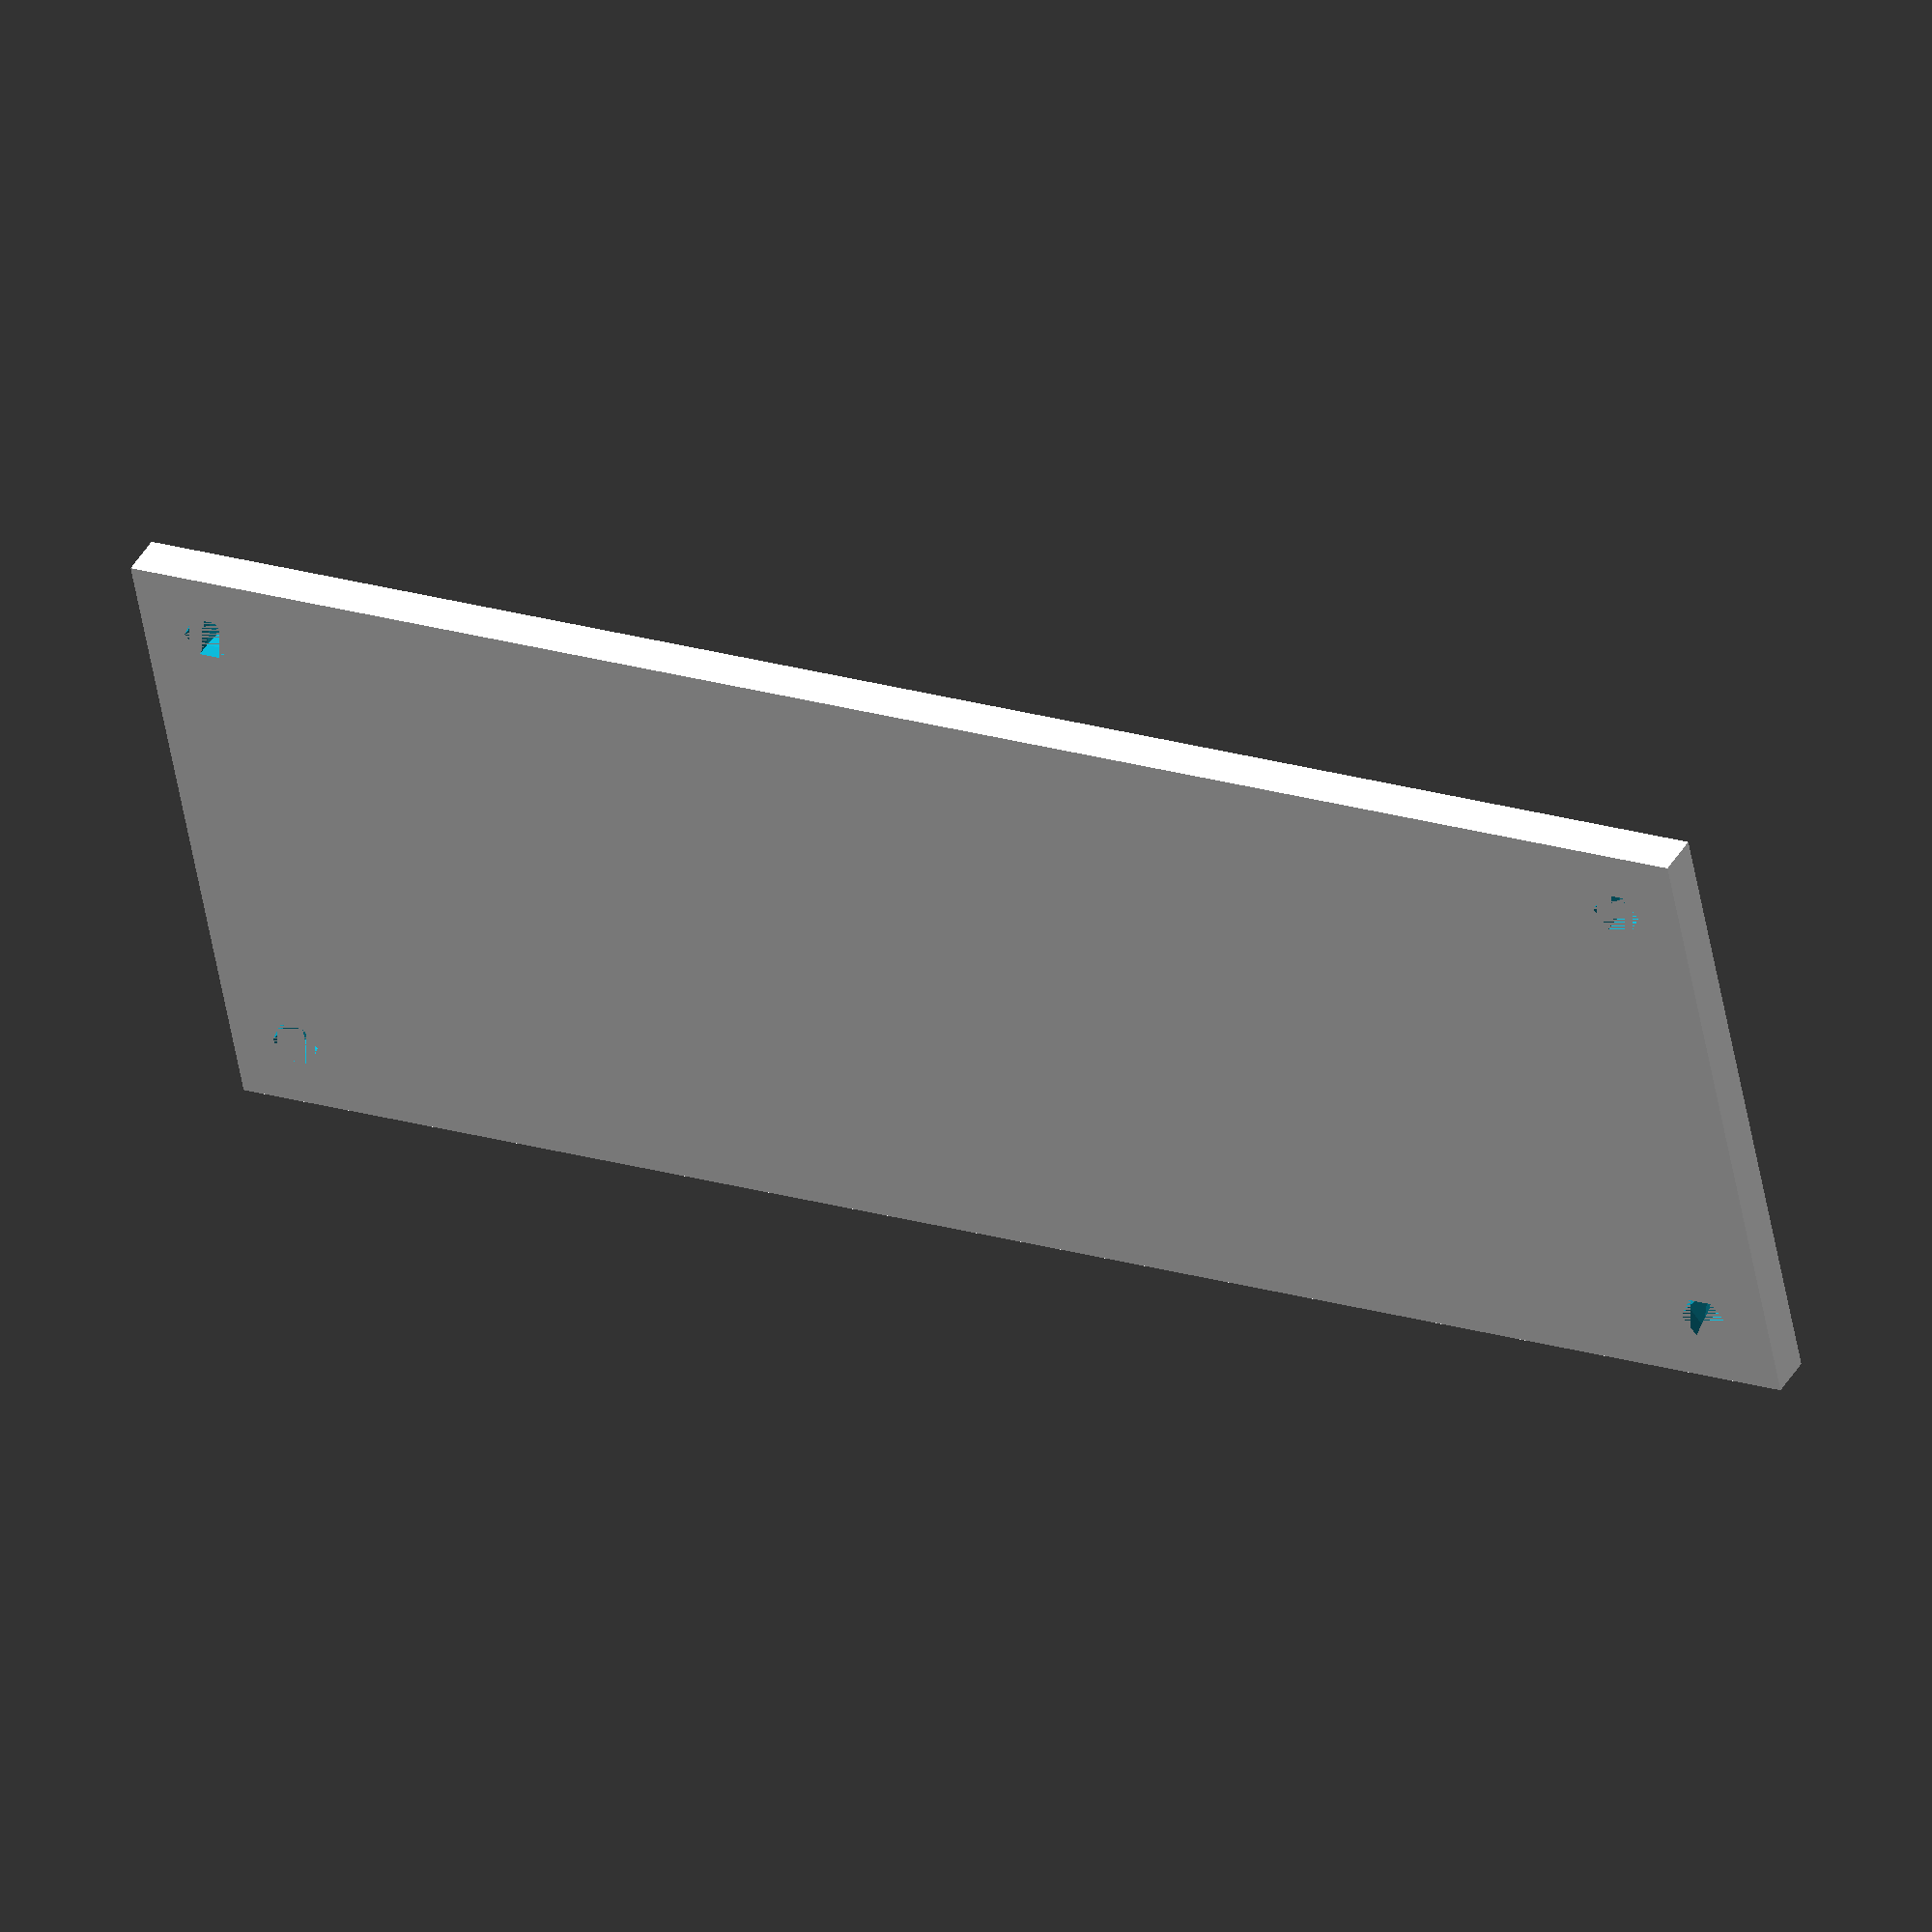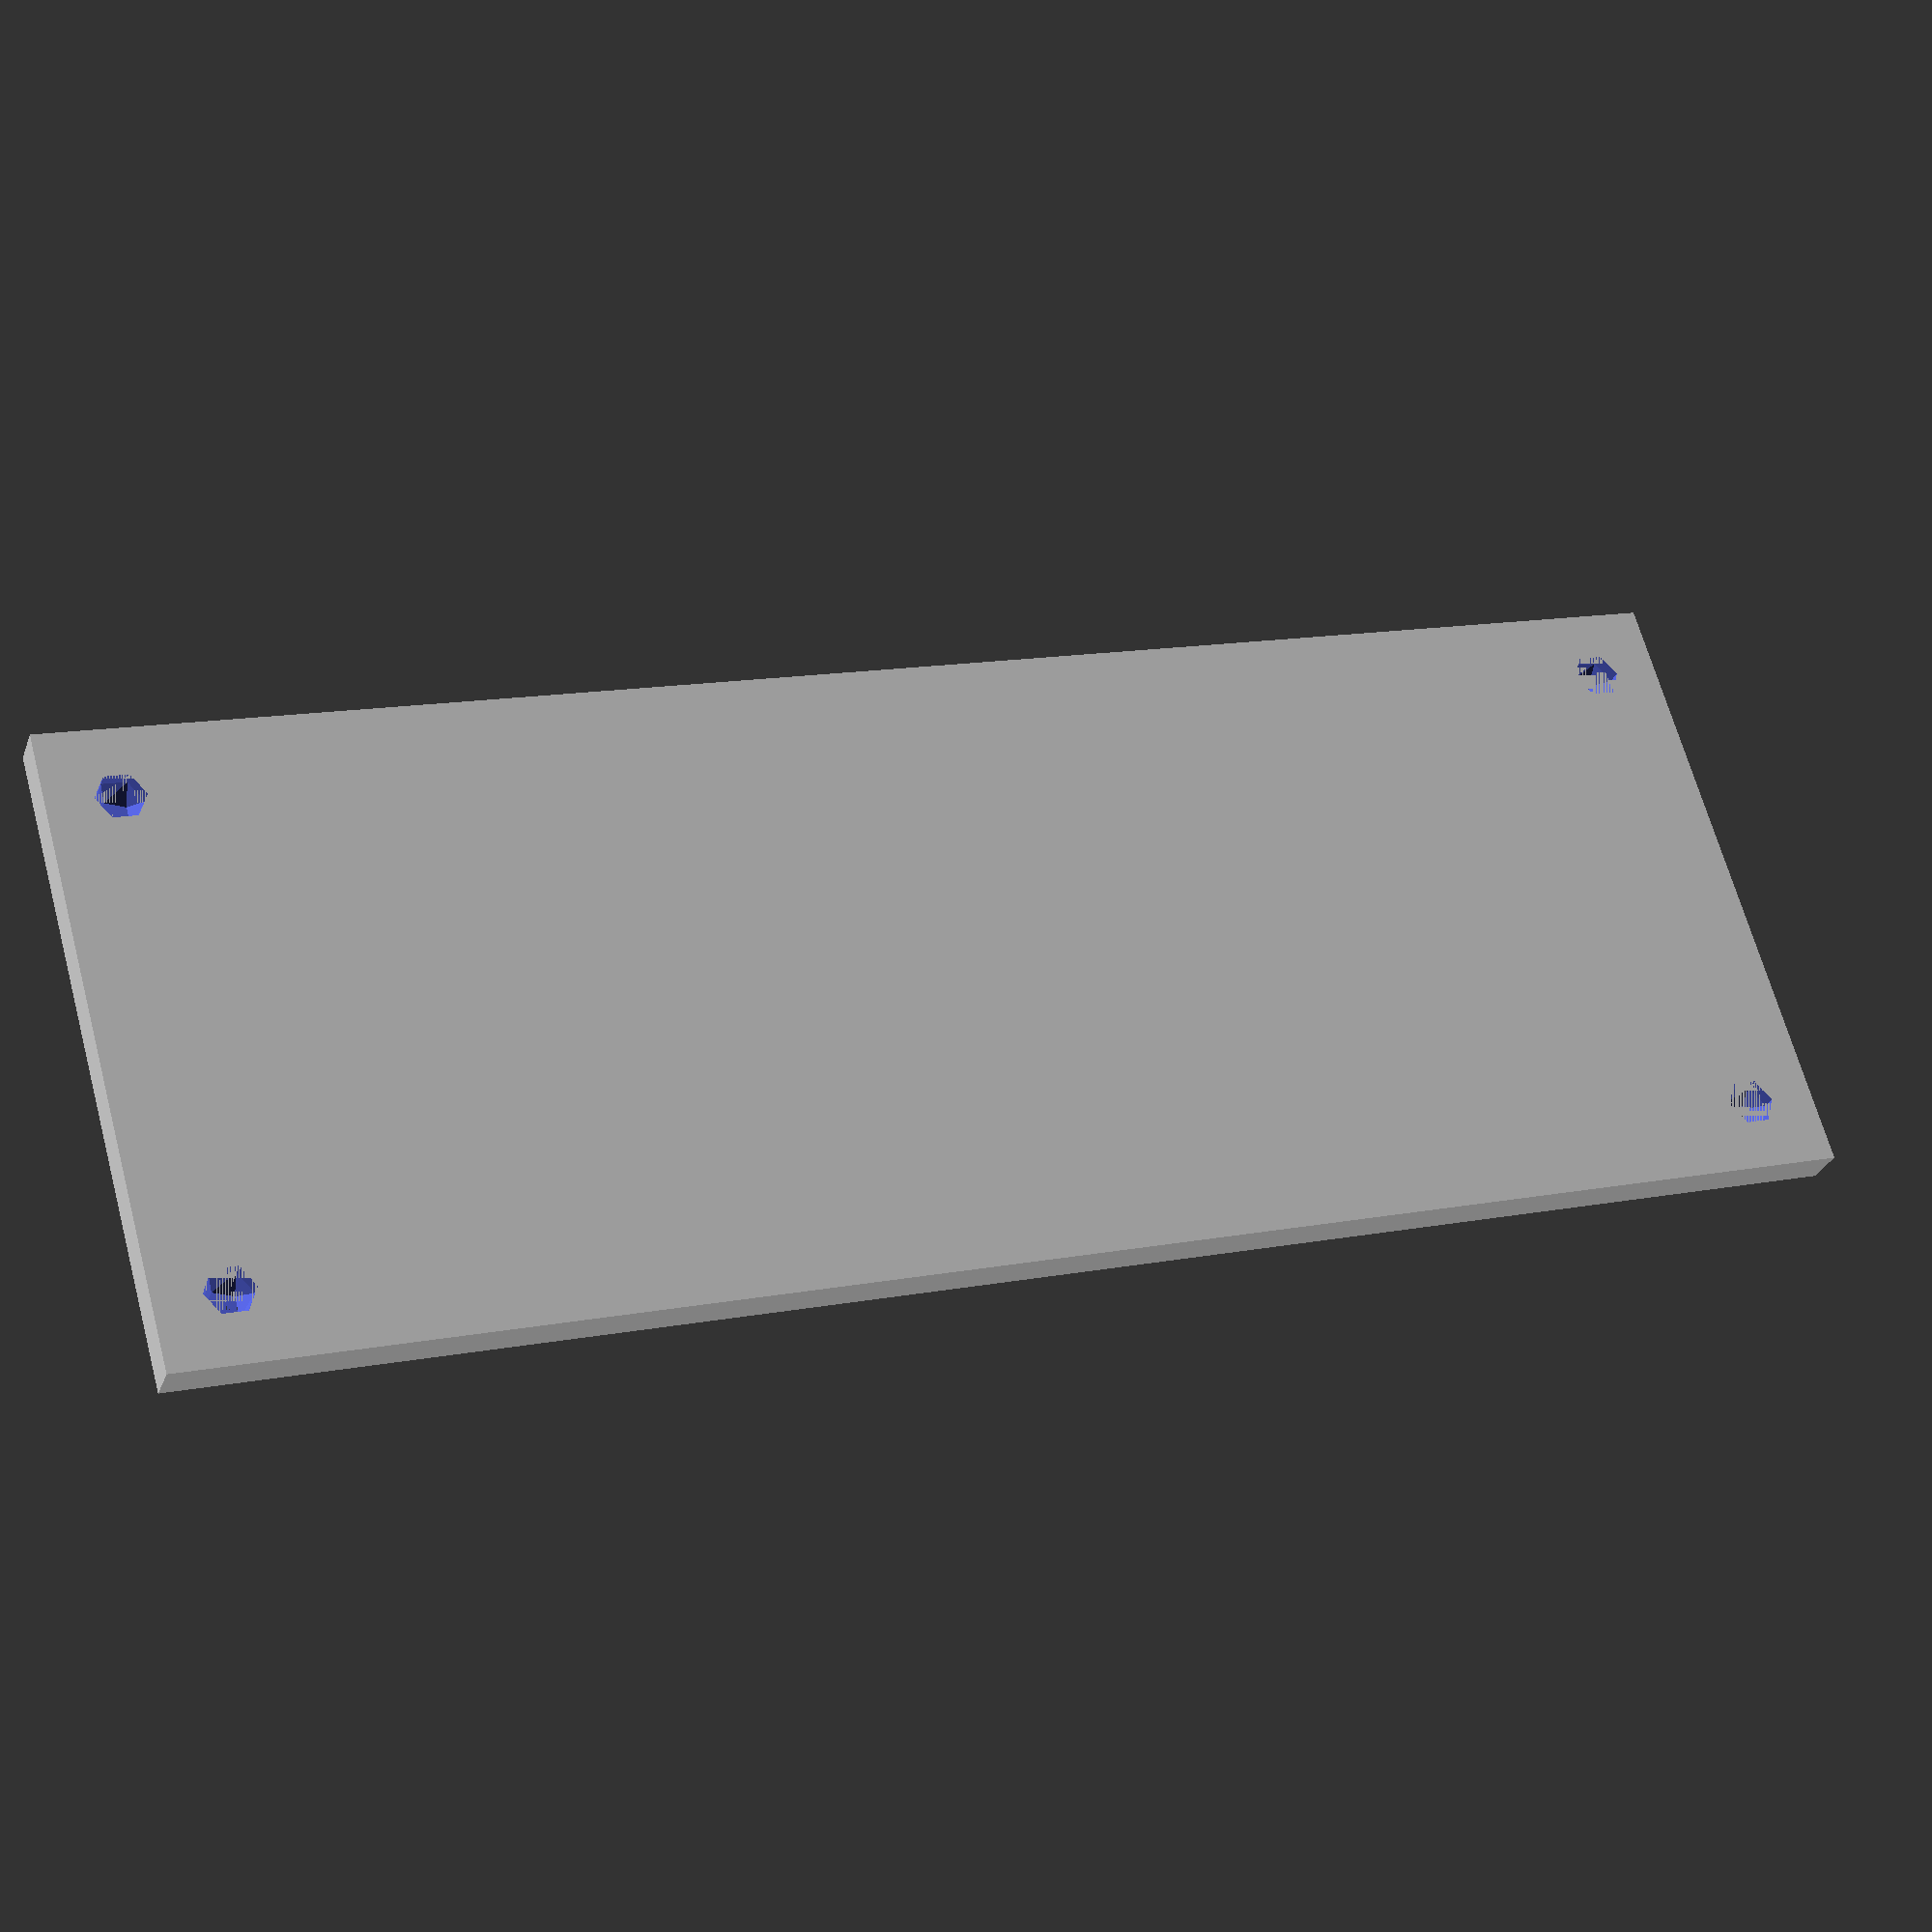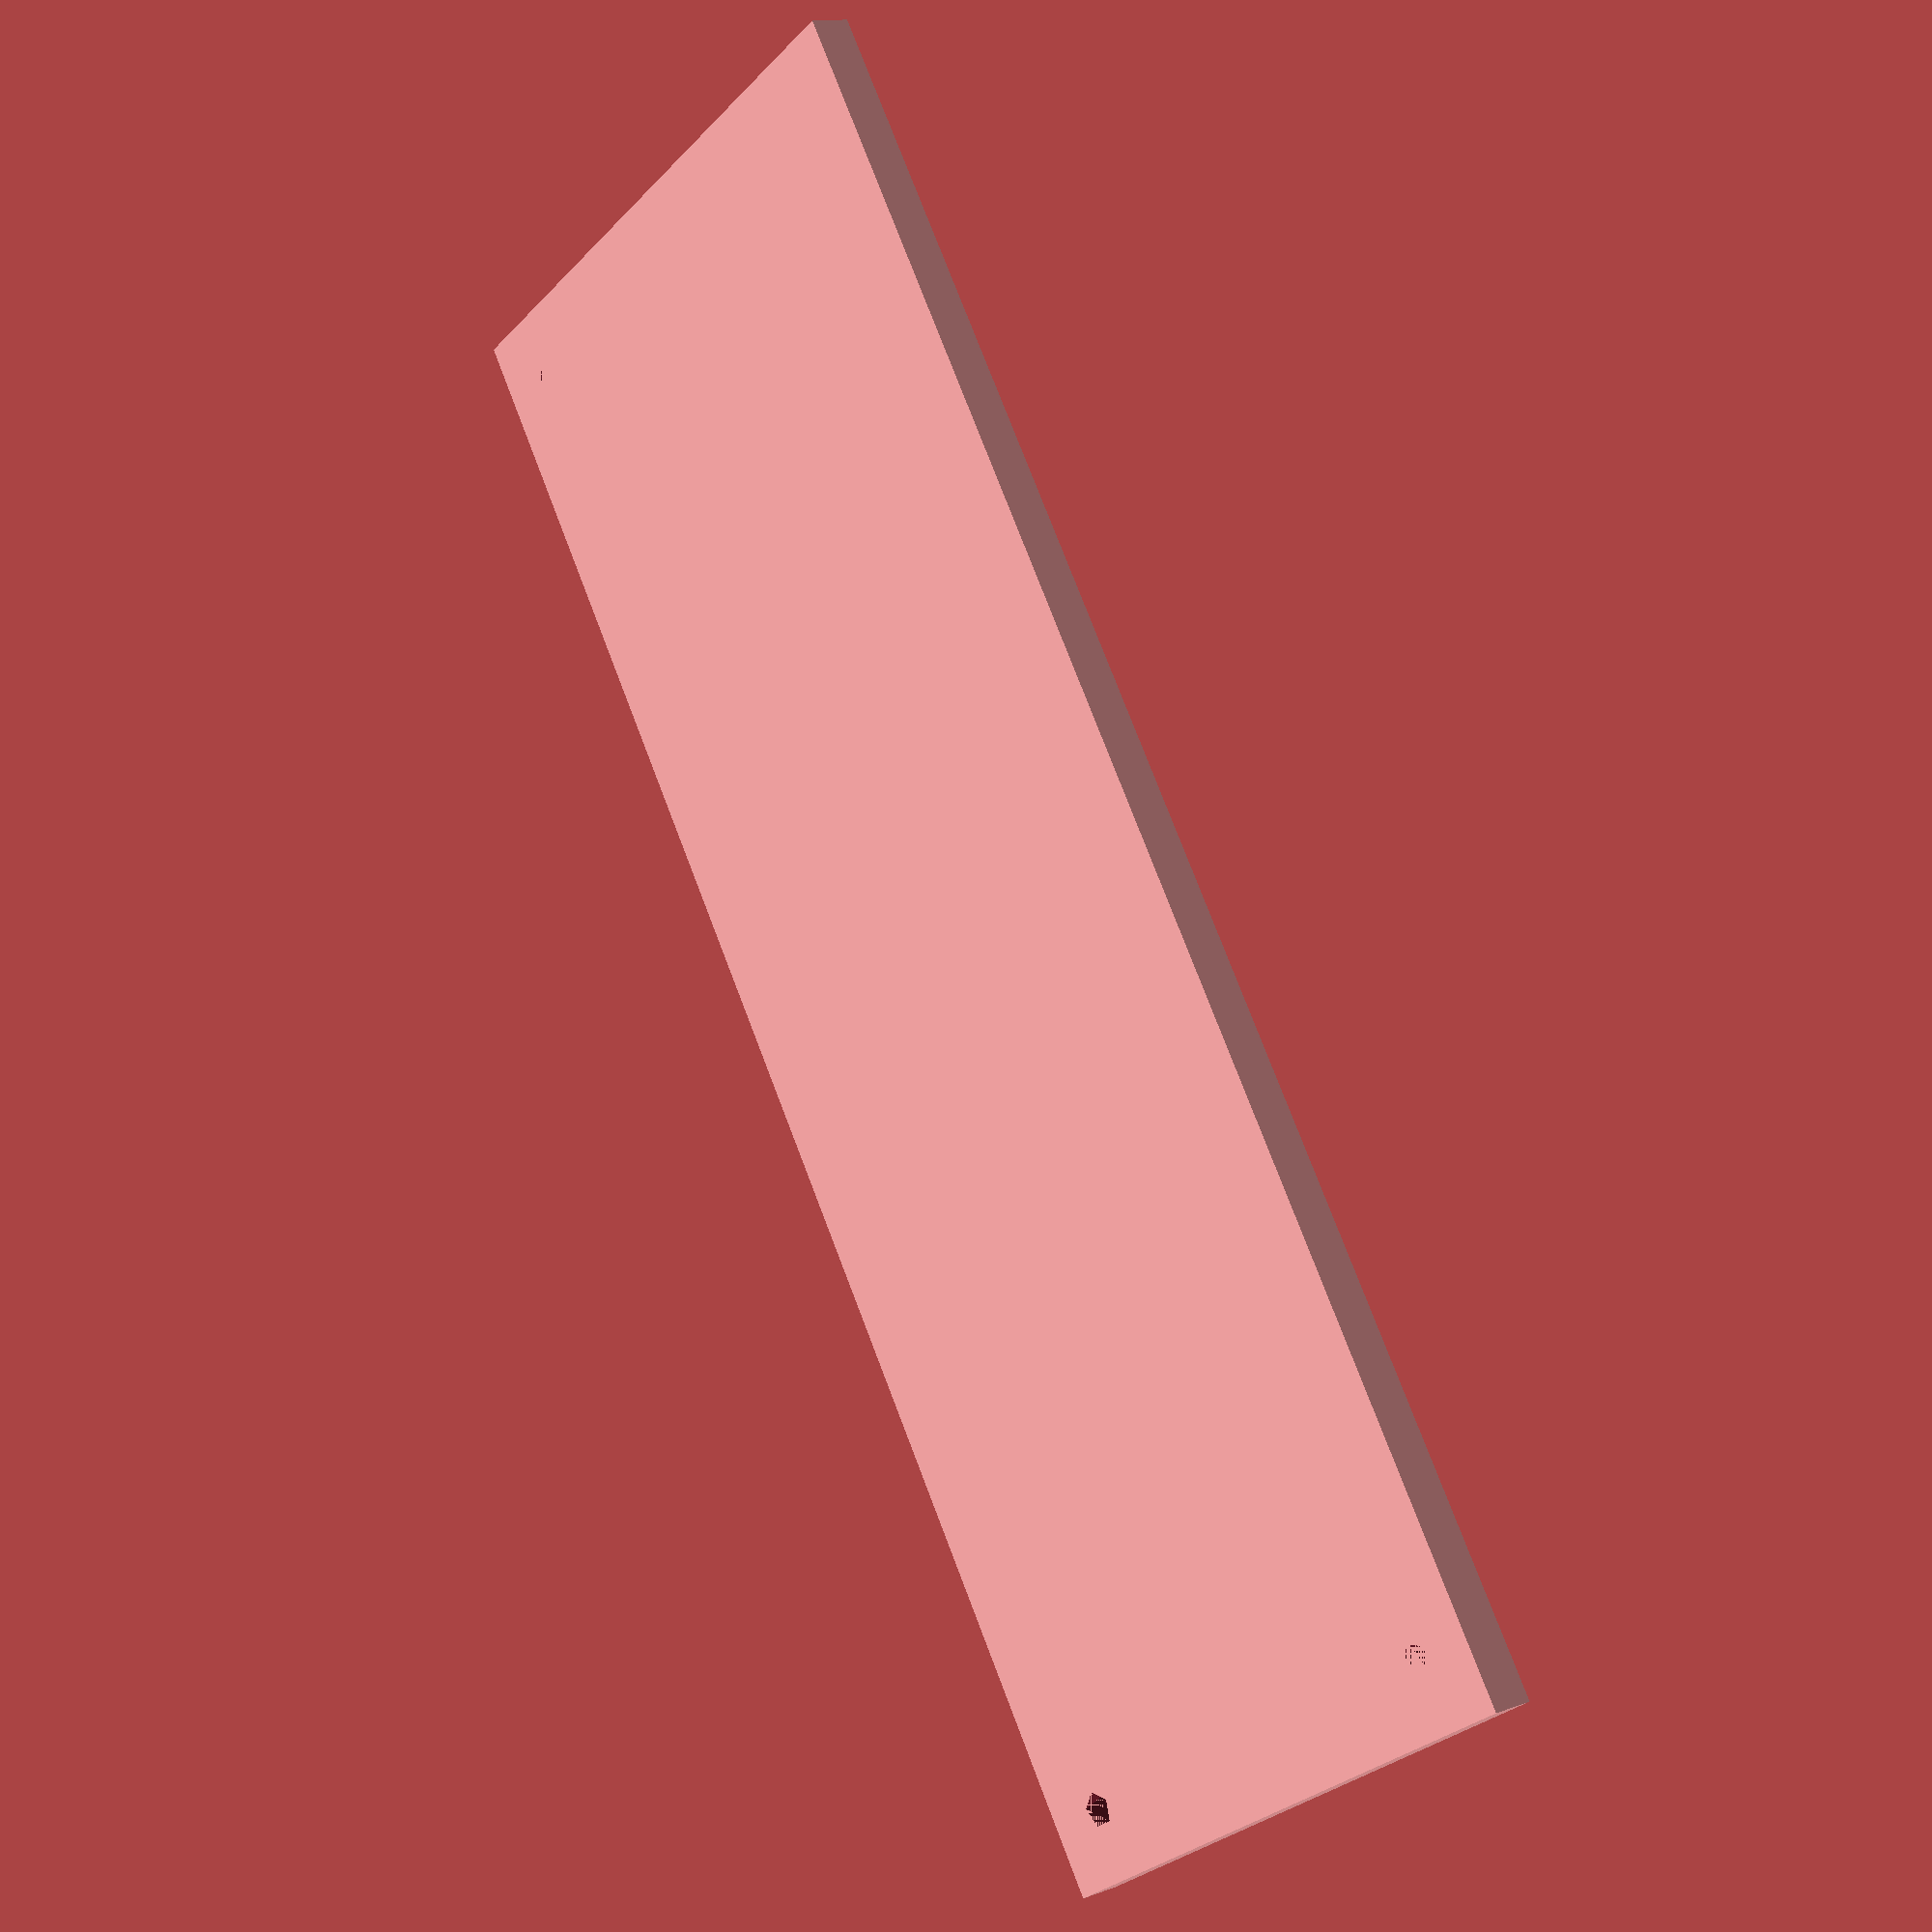
<openscad>
cover_thickness = 3;

module screw_hole() {
    hull() {
        translate([0,0,0]) cylinder(1, d=2.5);
        translate([0,0,cover_thickness-1]) cylinder(1, d=3.5);
    }
}

 difference() {
    cube([120, 45, cover_thickness]);

    translate([115, 40, 0]) screw_hole();
    translate([115, 5, 0]) screw_hole();
    translate([5, 40, 0]) screw_hole();
    translate([5, 5, 0]) screw_hole();
}

</openscad>
<views>
elev=137.5 azim=348.9 roll=152.0 proj=o view=wireframe
elev=209.1 azim=344.1 roll=198.1 proj=p view=solid
elev=347.3 azim=303.2 roll=229.4 proj=p view=wireframe
</views>
